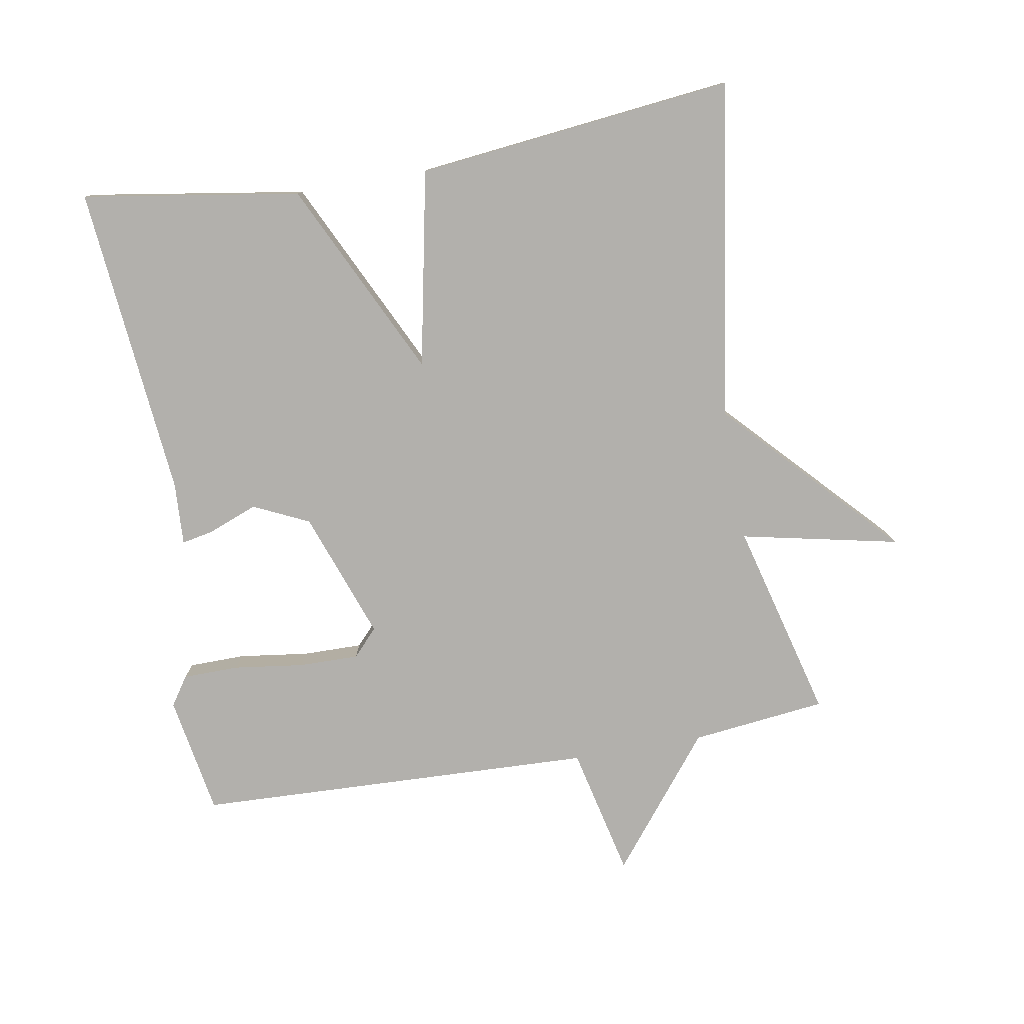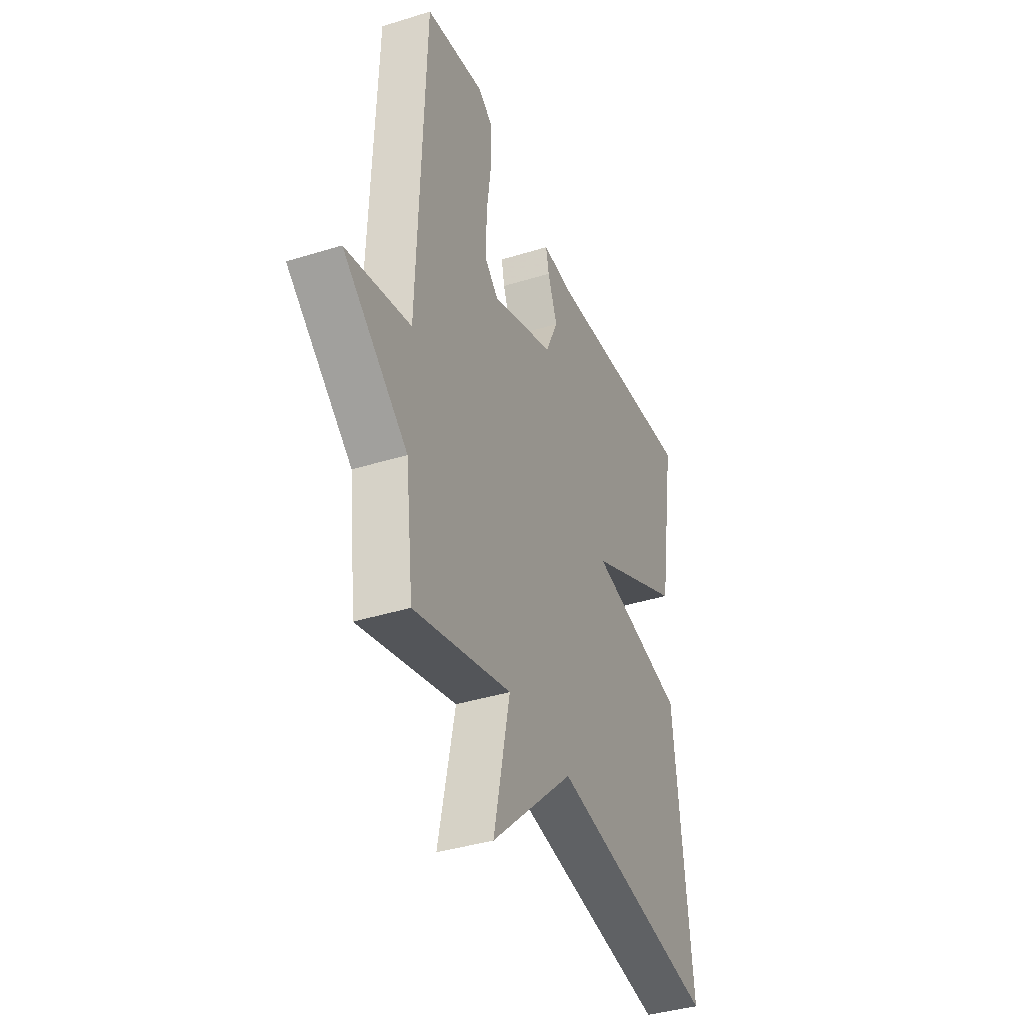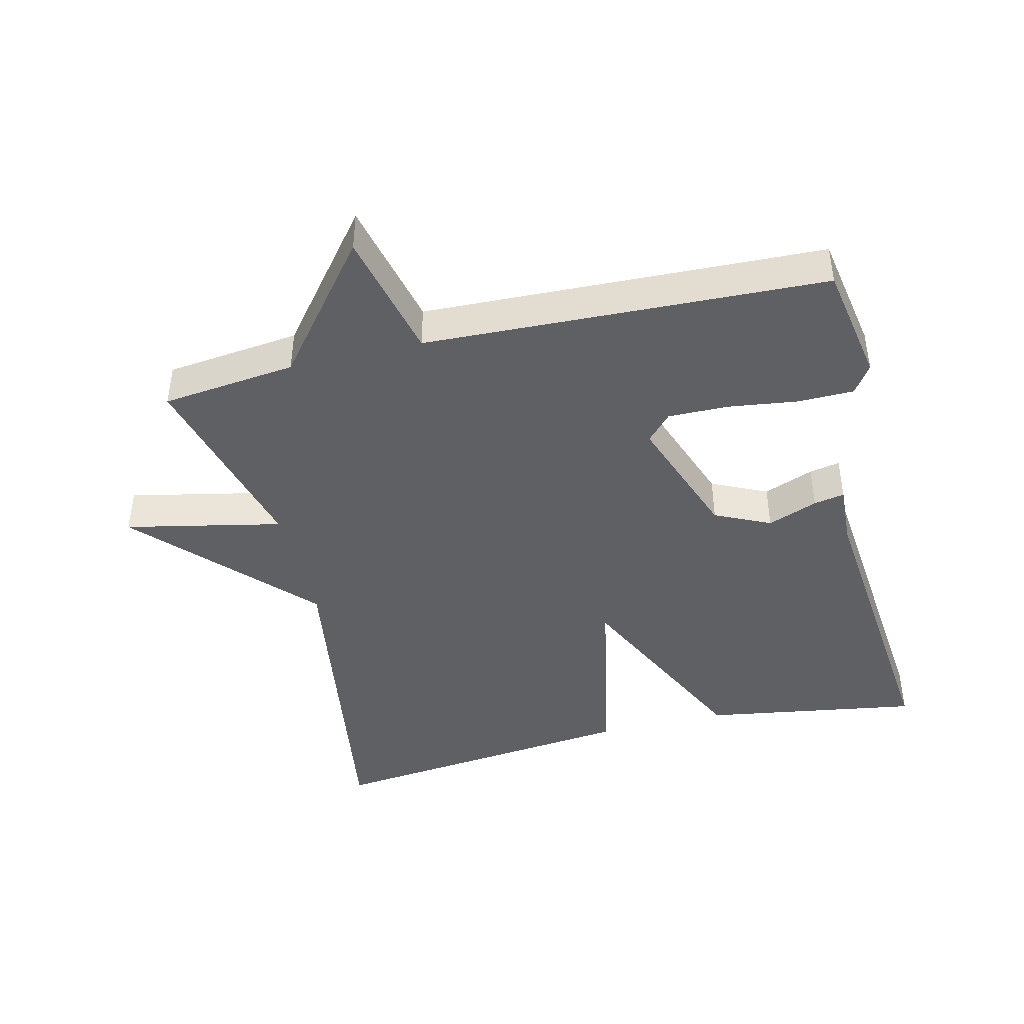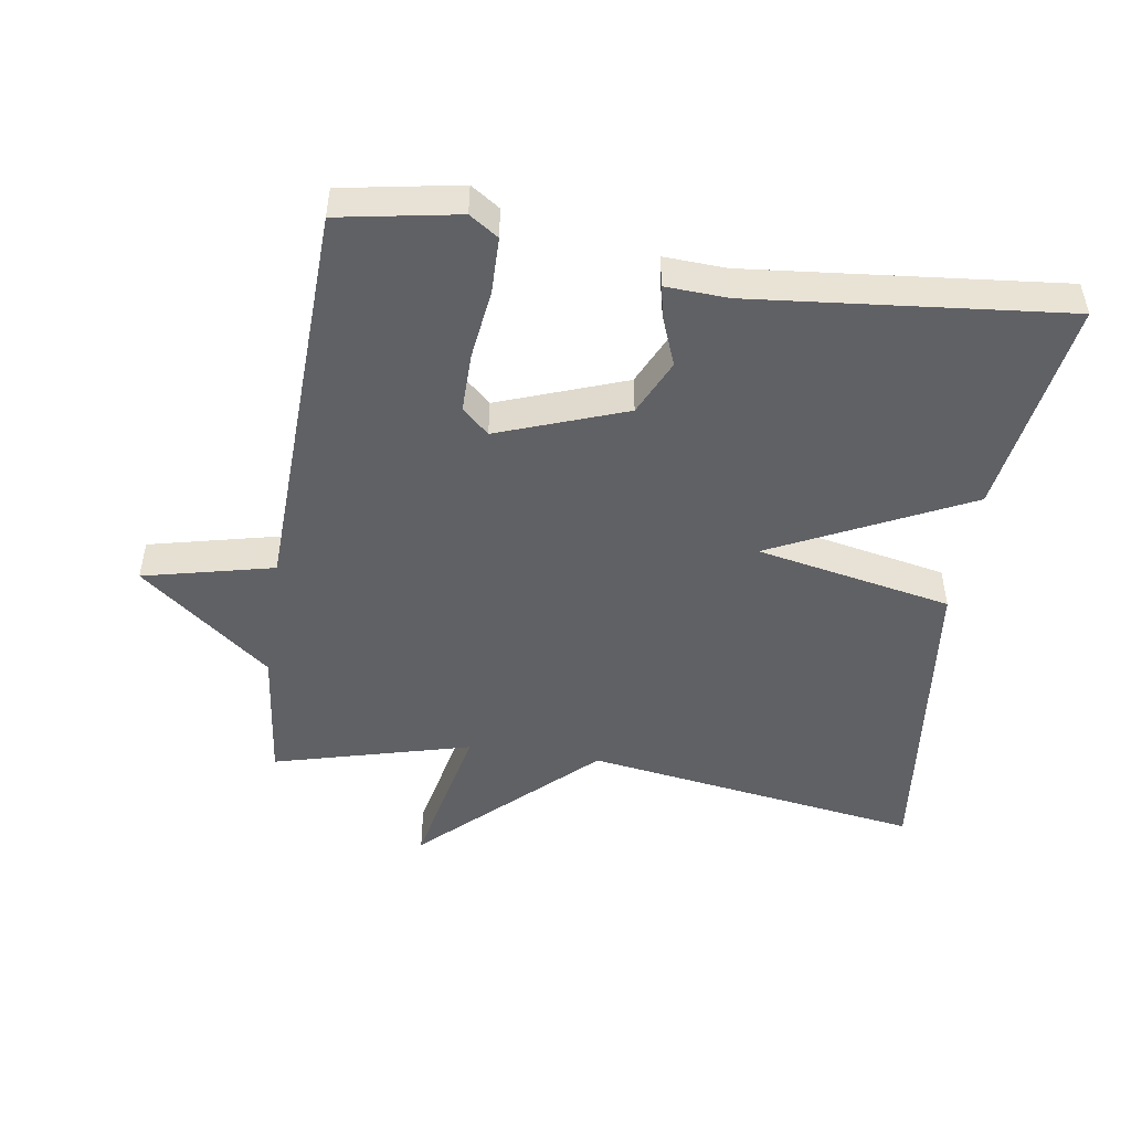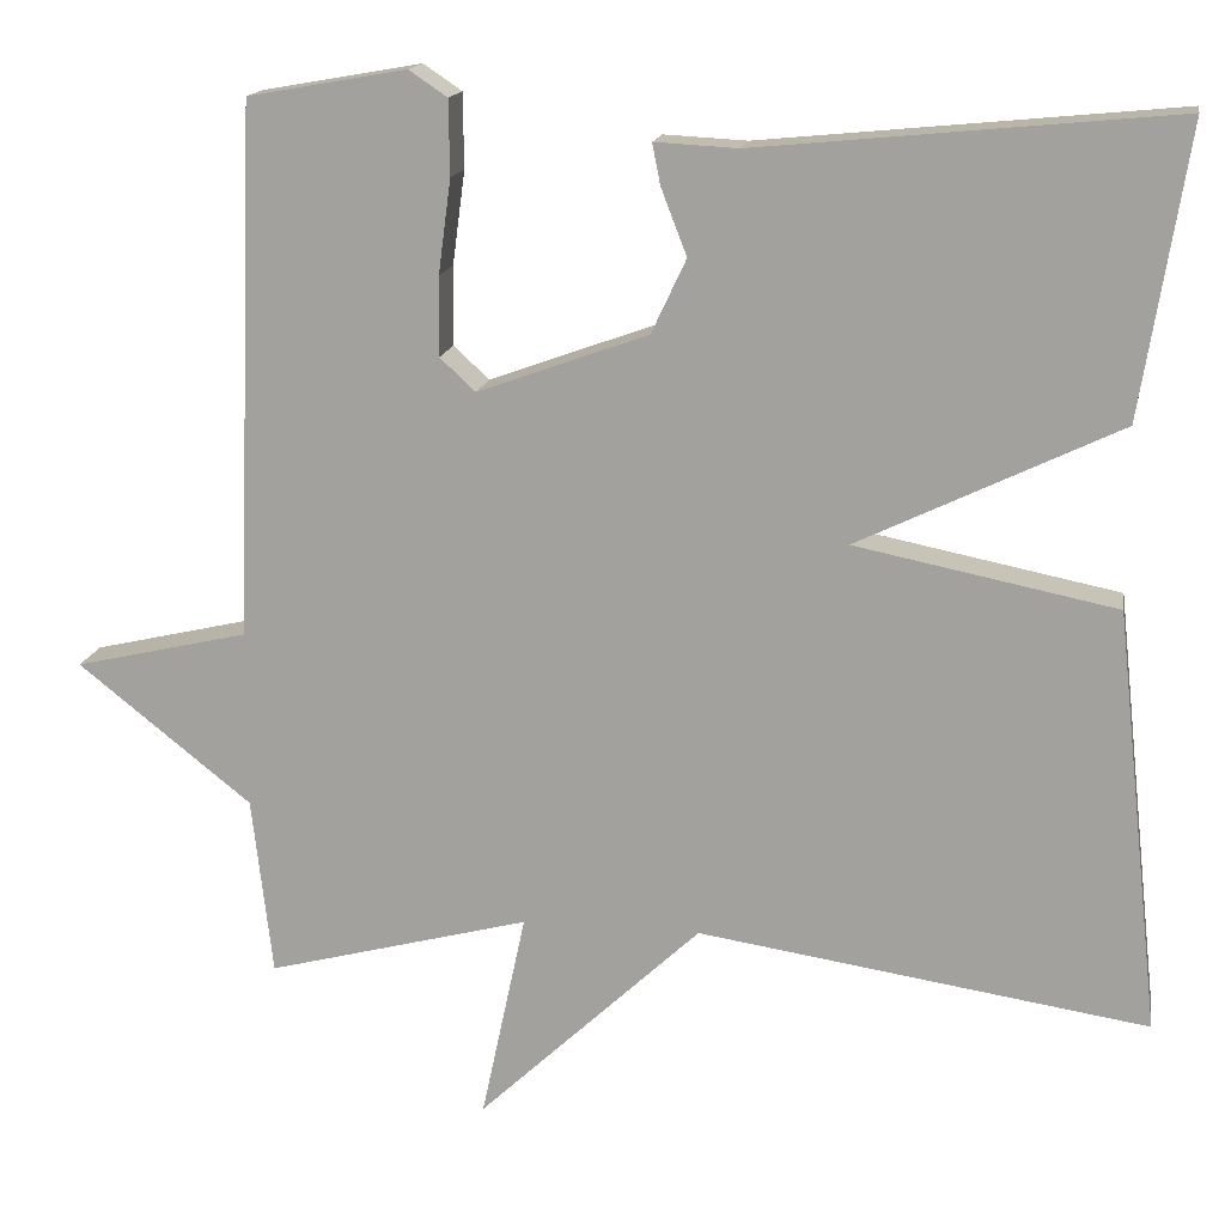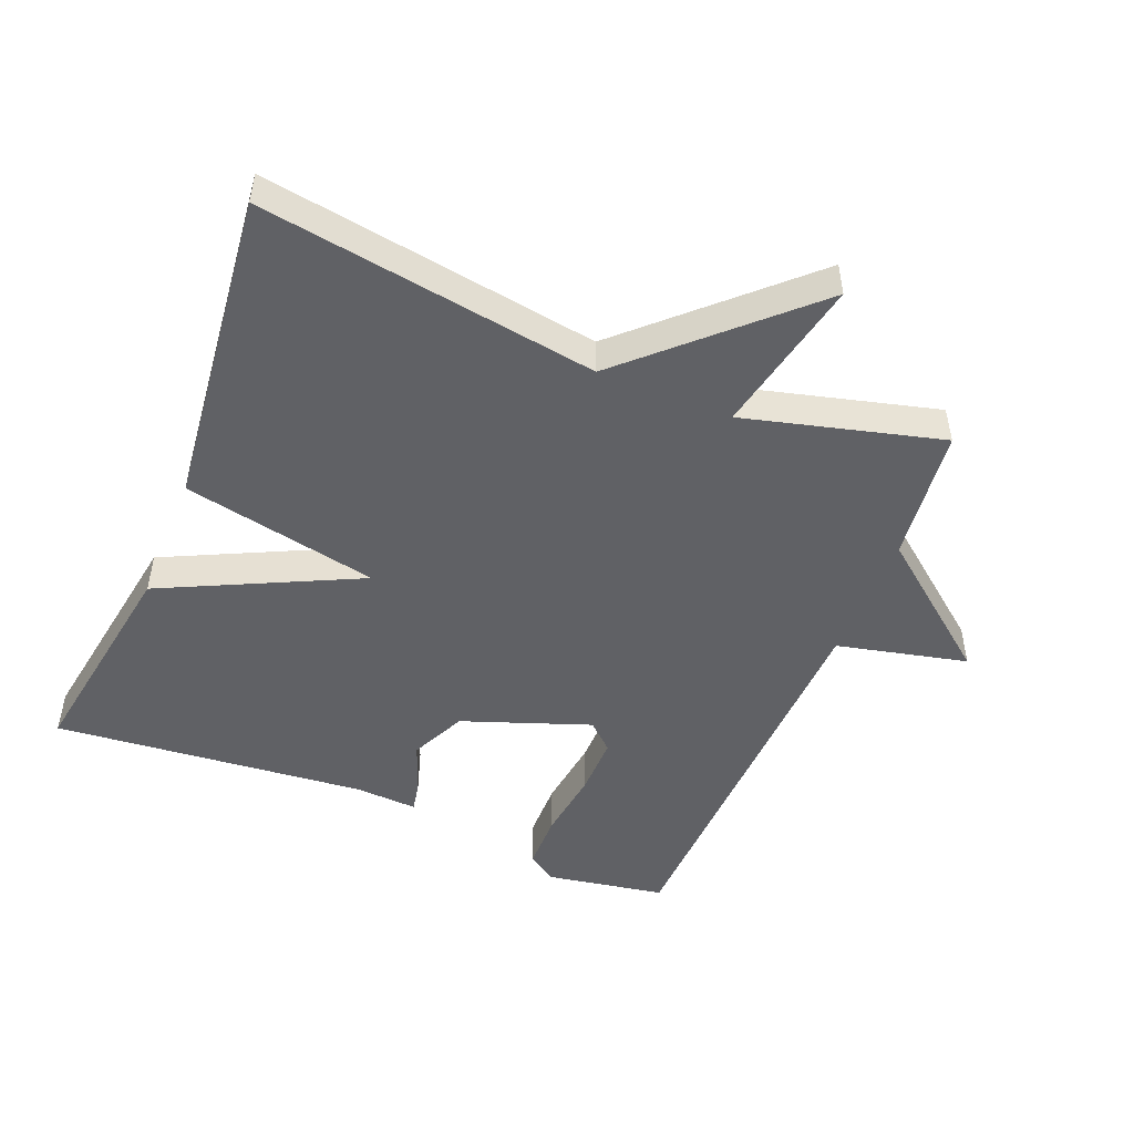
<metadata>
{"format":"obj","ext":"obj","renderer":"f3d","projection":"perspective","resolution":1024,"background":"white","views":[{"elev":-78.8,"azim":99.9,"up":"+Y"},{"elev":-38.7,"azim":-68.5,"up":"+Z"},{"elev":-43.5,"azim":-76.4,"up":"+Y"},{"elev":-48.9,"azim":-8.5,"up":"+Y"},{"elev":15.6,"azim":9.7,"up":"+Z"},{"elev":-49.5,"azim":157.9,"up":"+Y"}]}
</metadata>
<code>
v -0.5 0.07 -0.5
v -0.523 0.07 -0.299
v -0.718 0.07 -0.144
v -0.523 0.07 -0.099
v -0.5 0.07 0.5
v -0.322 0.07 0.531
v -0.279 0.07 0.502
v -0.278 0.07 0.418
v -0.292 0.07 0.313
v -0.293 0.07 0.224
v -0.253 0.07 0.187
v -0.062 0.07 0.256
v -0.023 0.07 0.339
v -0.052 0.07 0.414
v -0.061 0.07 0.46
v 0.032 0.07 0.455
v 0.5 0.07 0.5
v 0.448 0.07 0.175
v 0.155 0.07 0.034
v 0.448 0.07 -0.025
v 0.5 0.07 -0.5
v -0.005 0.07 -0.423
v -0.255 0.07 -0.658
v -0.205 0.07 -0.423
v -0.5 0 -0.5
v -0.523 0 -0.299
v -0.718 0 -0.144
v -0.523 0 -0.099
v -0.5 0 0.5
v -0.322 0 0.531
v -0.279 0 0.502
v -0.278 0 0.418
v -0.292 0 0.313
v -0.293 0 0.224
v -0.253 0 0.187
v -0.062 0 0.256
v -0.023 0 0.339
v -0.052 0 0.414
v -0.061 0 0.46
v 0.032 0 0.455
v 0.5 0 0.5
v 0.448 0 0.175
v 0.155 0 0.034
v 0.448 0 -0.025
v 0.5 0 -0.5
v -0.005 0 -0.423
v -0.255 0 -0.658
v -0.205 0 -0.423
f 22 23 24
f 19 20 21 22
f 19 22 24
f 16 17 18 19
f 15 16 19
f 14 15 19
f 13 14 19
f 12 13 19 24
f 24 1 2
f 12 24 2
f 11 12 2
f 7 8 9
f 6 7 9
f 5 6 9
f 4 5 9
f 4 9 10
f 2 3 4
f 2 4 10 11
f 48 47 46
f 46 45 44 43
f 48 46 43
f 43 42 41 40
f 43 40 39
f 43 39 38
f 43 38 37
f 48 43 37 36
f 26 25 48
f 26 48 36
f 26 36 35
f 33 32 31
f 33 31 30
f 33 30 29
f 33 29 28
f 34 33 28
f 28 27 26
f 35 34 28 26
f 1 25 26 2
f 2 26 27 3
f 3 27 28 4
f 4 28 29 5
f 5 29 30 6
f 6 30 31 7
f 7 31 32 8
f 8 32 33 9
f 9 33 34 10
f 10 34 35 11
f 11 35 36 12
f 12 36 37 13
f 13 37 38 14
f 14 38 39 15
f 15 39 40 16
f 16 40 41 17
f 17 41 42 18
f 18 42 43 19
f 19 43 44 20
f 20 44 45 21
f 21 45 46 22
f 22 46 47 23
f 23 47 48 24
f 24 48 25 1

</code>
